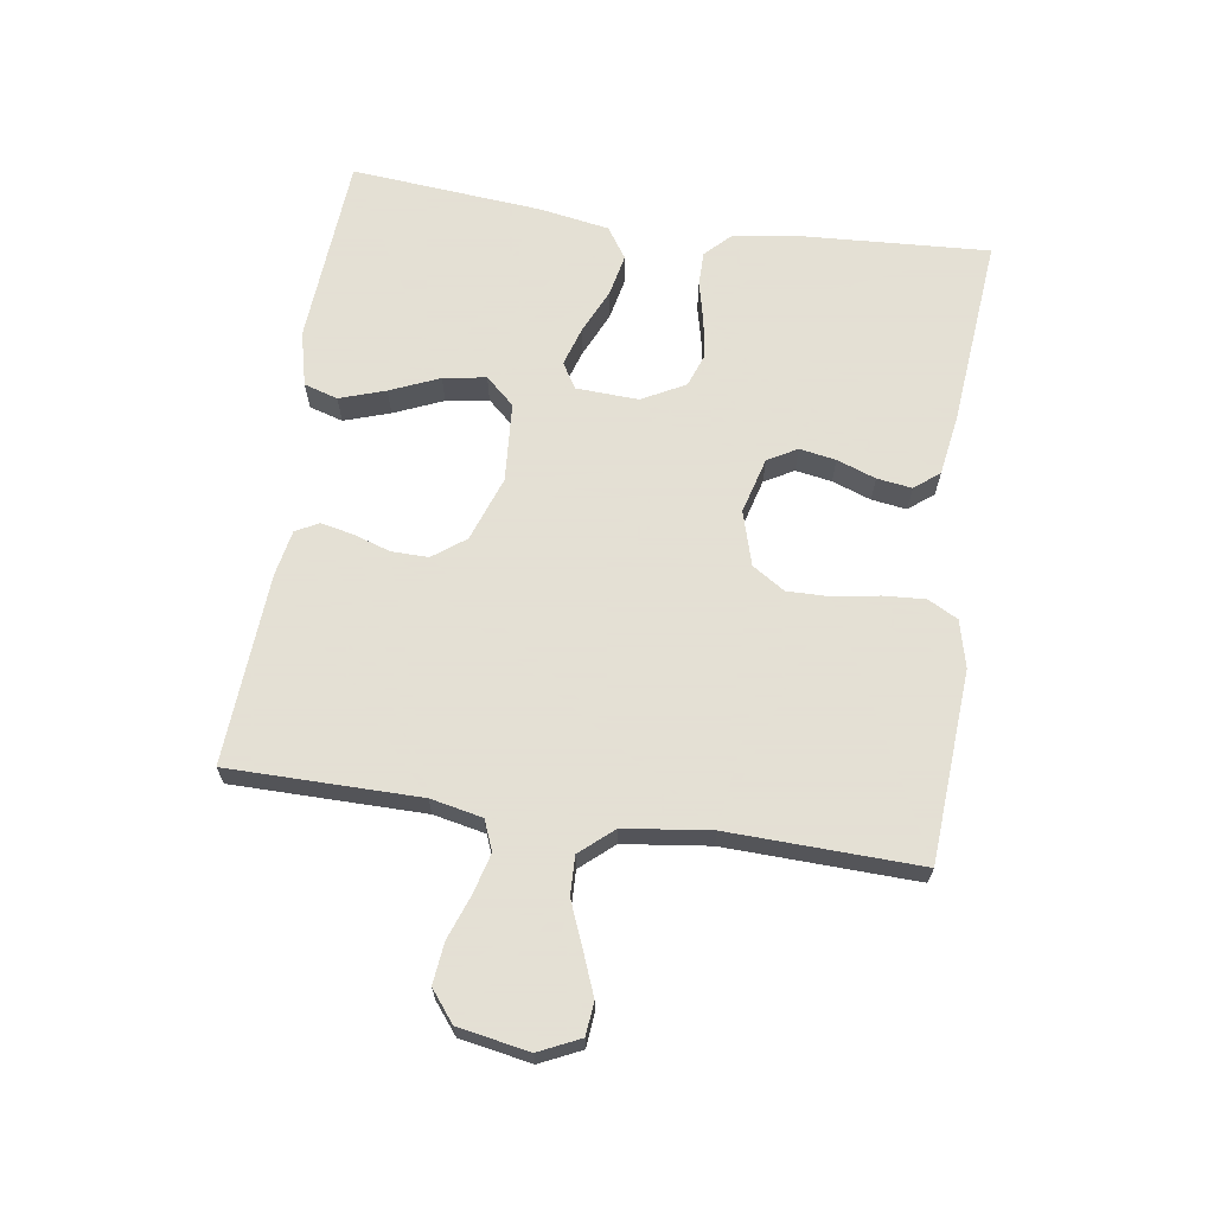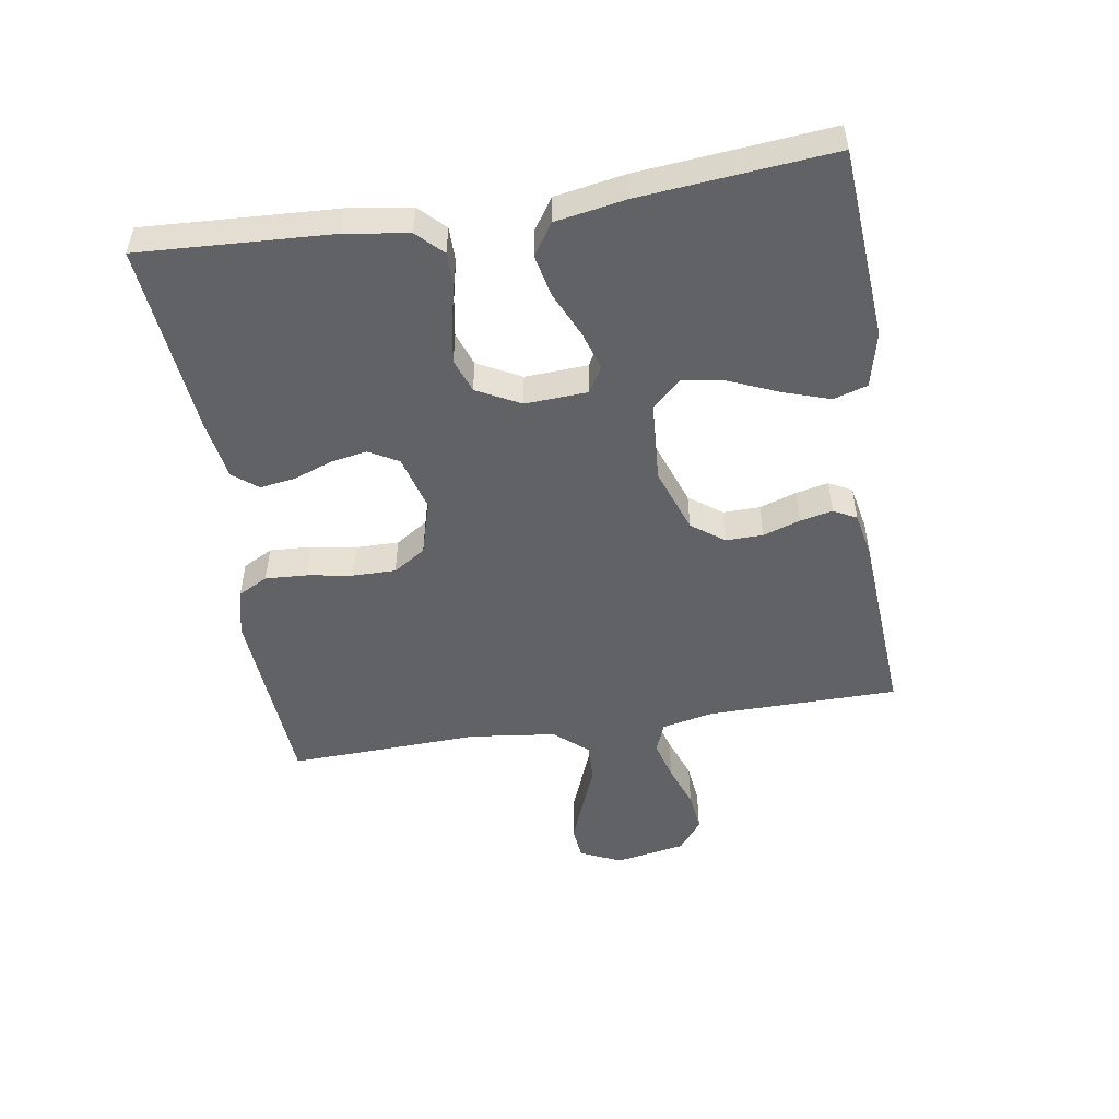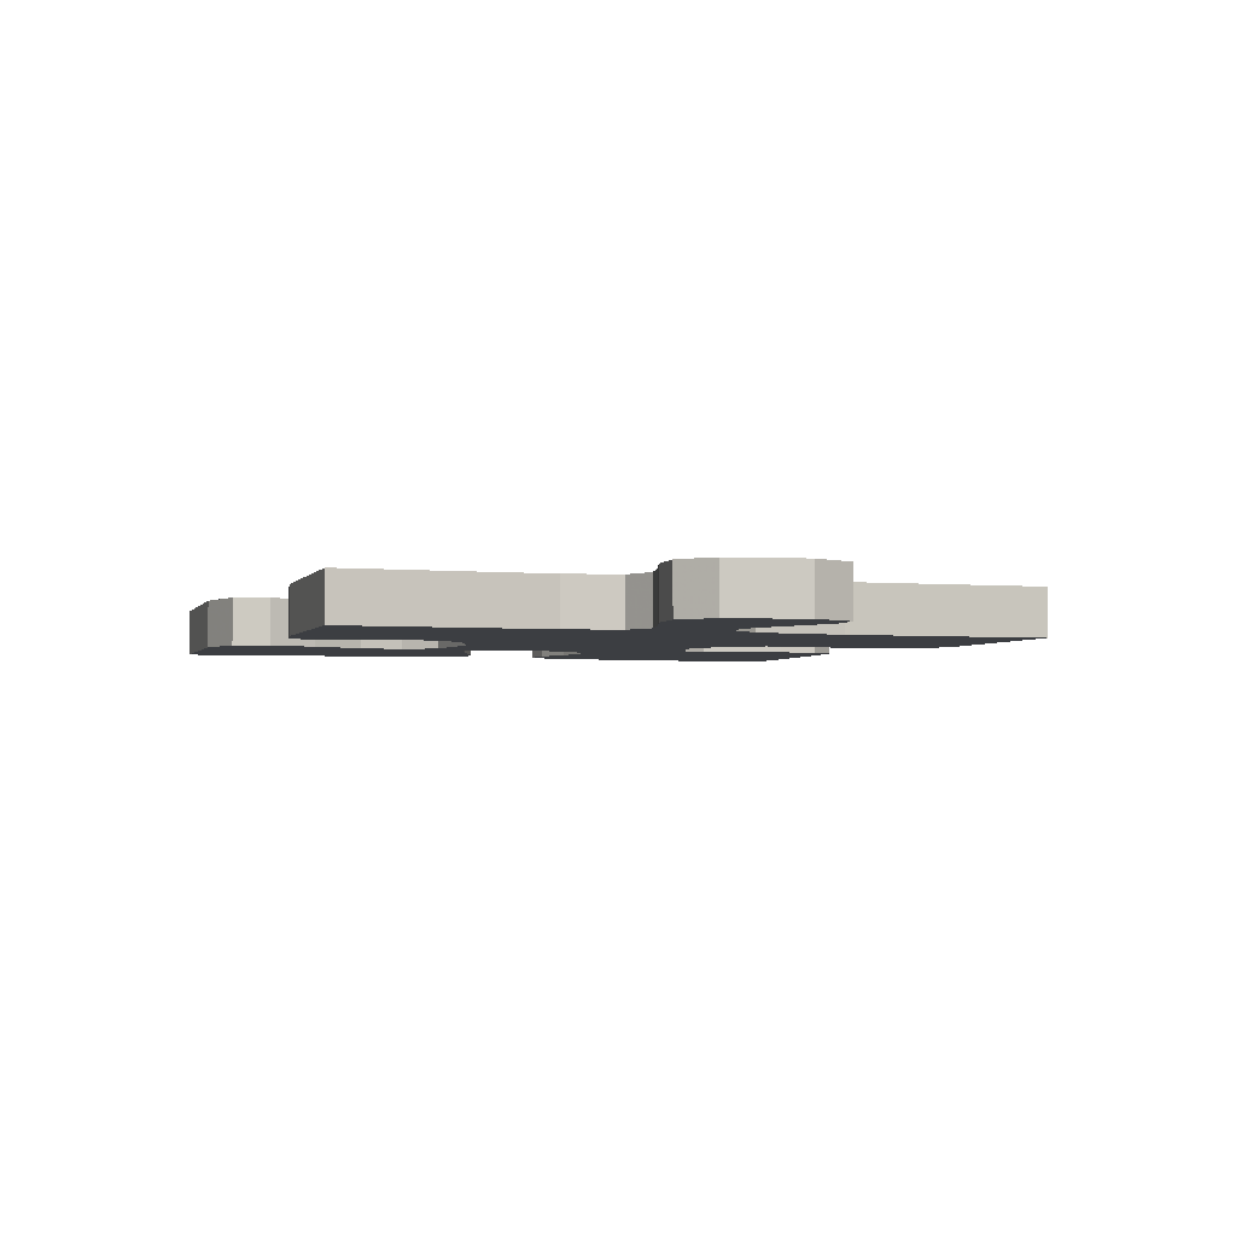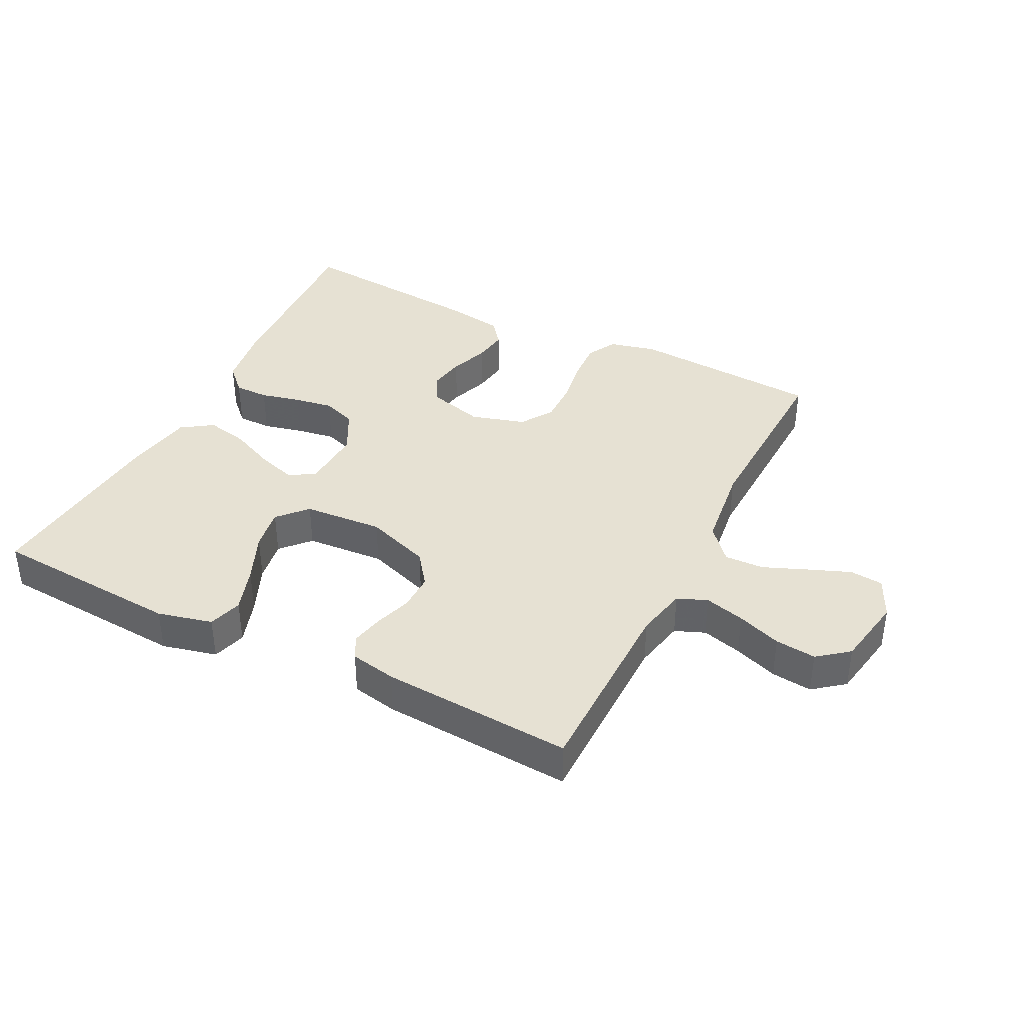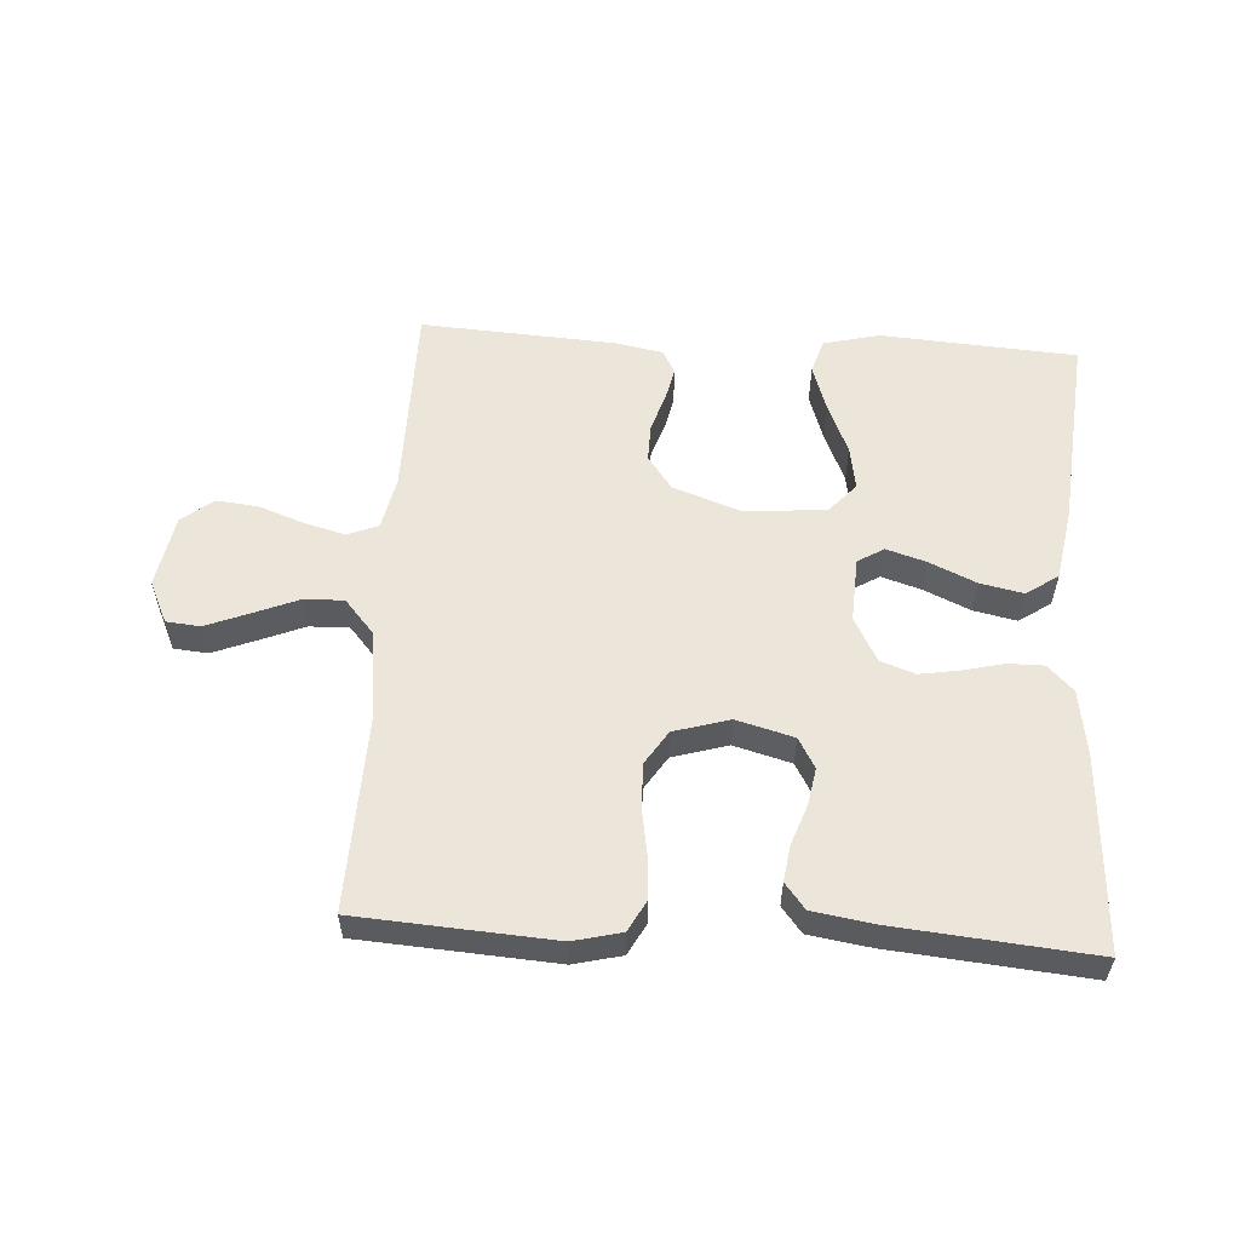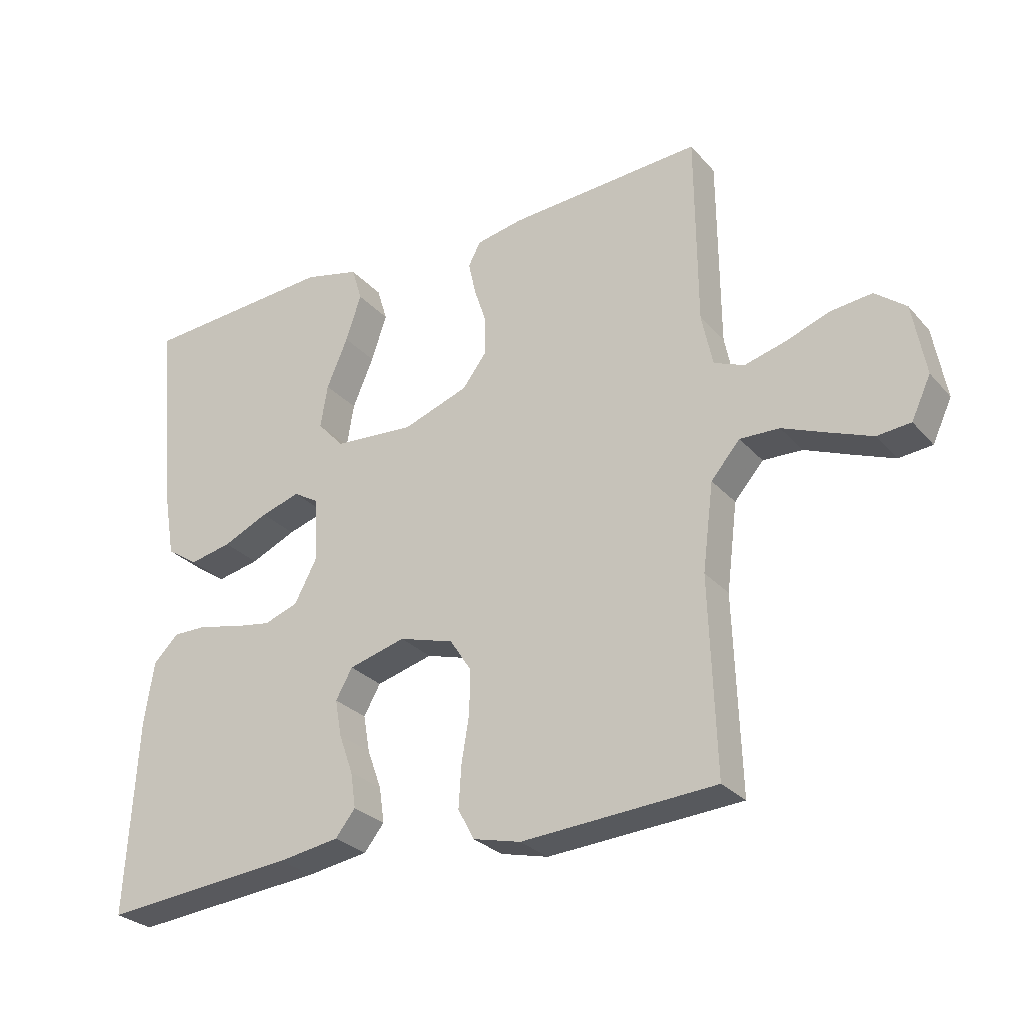
<metadata>
{"format":"obj","ext":"obj","renderer":"f3d","projection":"perspective","resolution":1024,"background":"white","views":[{"elev":66.2,"azim":98.4,"up":"+Y"},{"elev":-50.7,"azim":-80.8,"up":"+Y"},{"elev":-3.1,"azim":70.1,"up":"+Y"},{"elev":38.7,"azim":26.7,"up":"+Y"},{"elev":56.6,"azim":-176.5,"up":"+Y"},{"elev":-28.0,"azim":32.3,"up":"+Z"}]}
</metadata>
<code>
v 0.5 0.07 -0.5
v 0.2 0.07 -0.52
v 0.126 0.07 -0.502
v 0.101 0.07 -0.455
v 0.105 0.07 -0.39
v 0.117 0.07 -0.318
v 0.118 0.07 -0.251
v 0.085 0.07 -0.2
v 0 0.07 -0.175
v -0.088 0.07 -0.199
v -0.114 0.07 -0.245
v -0.104 0.07 -0.302
v -0.082 0.07 -0.363
v -0.074 0.07 -0.418
v -0.105 0.07 -0.457
v -0.2 0.07 -0.472
v -0.5 0.07 -0.5
v -0.483 0.07 -0.2
v -0.468 0.07 -0.101
v -0.429 0.07 -0.062
v -0.375 0.07 -0.062
v -0.312 0.07 -0.077
v -0.251 0.07 -0.087
v -0.198 0.07 -0.068
v -0.162 0.07 0
v -0.167 0.07 0.098
v -0.207 0.07 0.122
v -0.268 0.07 0.103
v -0.339 0.07 0.071
v -0.405 0.07 0.057
v -0.454 0.07 0.09
v -0.473 0.07 0.2
v -0.5 0.07 0.5
v -0.2 0.07 0.521
v -0.114 0.07 0.5
v -0.098 0.07 0.447
v -0.122 0.07 0.375
v -0.155 0.07 0.298
v -0.166 0.07 0.231
v -0.125 0.07 0.186
v 0 0.07 0.177
v 0.102 0.07 0.213
v 0.14 0.07 0.264
v 0.139 0.07 0.322
v 0.12 0.07 0.38
v 0.109 0.07 0.431
v 0.128 0.07 0.467
v 0.2 0.07 0.481
v 0.5 0.07 0.5
v 0.502 0.07 0.2
v 0.519 0.07 0.119
v 0.566 0.07 0.1
v 0.629 0.07 0.117
v 0.698 0.07 0.142
v 0.762 0.07 0.149
v 0.81 0.07 0.111
v 0.83 0.07 0
v 0.8 0.07 -0.064
v 0.748 0.07 -0.069
v 0.682 0.07 -0.043
v 0.613 0.07 -0.015
v 0.552 0.07 -0.013
v 0.507 0.07 -0.065
v 0.49 0.07 -0.2
v 0.5 0 -0.5
v 0.2 0 -0.52
v 0.126 0 -0.502
v 0.101 0 -0.455
v 0.105 0 -0.39
v 0.117 0 -0.318
v 0.118 0 -0.251
v 0.085 0 -0.2
v 0 0 -0.175
v -0.088 0 -0.199
v -0.114 0 -0.245
v -0.104 0 -0.302
v -0.082 0 -0.363
v -0.074 0 -0.418
v -0.105 0 -0.457
v -0.2 0 -0.472
v -0.5 0 -0.5
v -0.483 0 -0.2
v -0.468 0 -0.101
v -0.429 0 -0.062
v -0.375 0 -0.062
v -0.312 0 -0.077
v -0.251 0 -0.087
v -0.198 0 -0.068
v -0.162 0 0
v -0.167 0 0.098
v -0.207 0 0.122
v -0.268 0 0.103
v -0.339 0 0.071
v -0.405 0 0.057
v -0.454 0 0.09
v -0.473 0 0.2
v -0.5 0 0.5
v -0.2 0 0.521
v -0.114 0 0.5
v -0.098 0 0.447
v -0.122 0 0.375
v -0.155 0 0.298
v -0.166 0 0.231
v -0.125 0 0.186
v 0 0 0.177
v 0.102 0 0.213
v 0.14 0 0.264
v 0.139 0 0.322
v 0.12 0 0.38
v 0.109 0 0.431
v 0.128 0 0.467
v 0.2 0 0.481
v 0.5 0 0.5
v 0.502 0 0.2
v 0.519 0 0.119
v 0.566 0 0.1
v 0.629 0 0.117
v 0.698 0 0.142
v 0.762 0 0.149
v 0.81 0 0.111
v 0.83 0 0
v 0.8 0 -0.064
v 0.748 0 -0.069
v 0.682 0 -0.043
v 0.613 0 -0.015
v 0.552 0 -0.013
v 0.507 0 -0.065
v 0.49 0 -0.2
f 59 60 61
f 58 59 61
f 57 58 61
f 56 57 61
f 55 56 61
f 54 55 61
f 53 54 61
f 52 53 61 62
f 51 52 62 63
f 48 49 50
f 47 48 50
f 46 47 50
f 45 46 50
f 44 45 50
f 51 63 64
f 50 51 64
f 44 50 64
f 43 44 64
f 36 37 38
f 35 36 38
f 34 35 38
f 33 34 38
f 32 33 38
f 31 32 38
f 30 31 38
f 29 30 38
f 28 29 38
f 27 28 38 39
f 26 27 39 40
f 20 21 22
f 19 20 22
f 18 19 22
f 17 18 22
f 16 17 22
f 15 16 22
f 14 15 22
f 13 14 22
f 12 13 22
f 11 12 22 23
f 10 11 23 24
f 4 5 6
f 3 4 6
f 2 3 6
f 1 2 6
f 64 1 6
f 64 6 7
f 64 7 8
f 43 64 8
f 42 43 8
f 41 42 8 9
f 41 9 10
f 40 41 10
f 26 40 10
f 25 26 10
f 10 24 25
f 125 124 123
f 125 123 122
f 125 122 121
f 125 121 120
f 125 120 119
f 125 119 118
f 125 118 117
f 126 125 117 116
f 127 126 116 115
f 114 113 112
f 114 112 111
f 114 111 110
f 114 110 109
f 114 109 108
f 128 127 115
f 128 115 114
f 128 114 108
f 128 108 107
f 102 101 100
f 102 100 99
f 102 99 98
f 102 98 97
f 102 97 96
f 102 96 95
f 102 95 94
f 102 94 93
f 102 93 92
f 103 102 92 91
f 104 103 91 90
f 86 85 84
f 86 84 83
f 86 83 82
f 86 82 81
f 86 81 80
f 86 80 79
f 86 79 78
f 86 78 77
f 86 77 76
f 87 86 76 75
f 88 87 75 74
f 70 69 68
f 70 68 67
f 70 67 66
f 70 66 65
f 70 65 128
f 71 70 128
f 72 71 128
f 72 128 107
f 72 107 106
f 73 72 106 105
f 74 73 105
f 74 105 104
f 74 104 90
f 74 90 89
f 89 88 74
f 1 65 66 2
f 2 66 67 3
f 3 67 68 4
f 4 68 69 5
f 5 69 70 6
f 6 70 71 7
f 7 71 72 8
f 8 72 73 9
f 9 73 74 10
f 10 74 75 11
f 11 75 76 12
f 12 76 77 13
f 13 77 78 14
f 14 78 79 15
f 15 79 80 16
f 16 80 81 17
f 17 81 82 18
f 18 82 83 19
f 19 83 84 20
f 20 84 85 21
f 21 85 86 22
f 22 86 87 23
f 23 87 88 24
f 24 88 89 25
f 25 89 90 26
f 26 90 91 27
f 27 91 92 28
f 28 92 93 29
f 29 93 94 30
f 30 94 95 31
f 31 95 96 32
f 32 96 97 33
f 33 97 98 34
f 34 98 99 35
f 35 99 100 36
f 36 100 101 37
f 37 101 102 38
f 38 102 103 39
f 39 103 104 40
f 40 104 105 41
f 41 105 106 42
f 42 106 107 43
f 43 107 108 44
f 44 108 109 45
f 45 109 110 46
f 46 110 111 47
f 47 111 112 48
f 48 112 113 49
f 49 113 114 50
f 50 114 115 51
f 51 115 116 52
f 52 116 117 53
f 53 117 118 54
f 54 118 119 55
f 55 119 120 56
f 56 120 121 57
f 57 121 122 58
f 58 122 123 59
f 59 123 124 60
f 60 124 125 61
f 61 125 126 62
f 62 126 127 63
f 63 127 128 64
f 64 128 65 1

</code>
